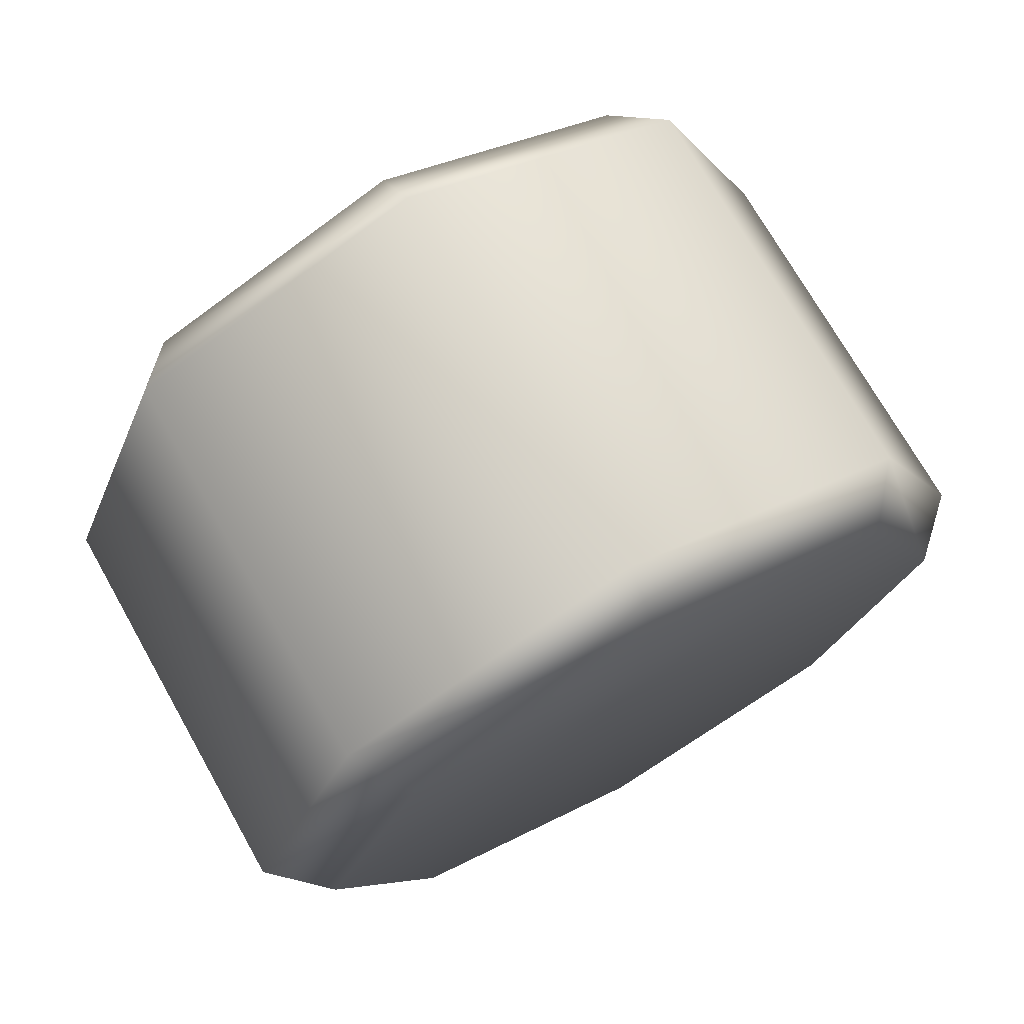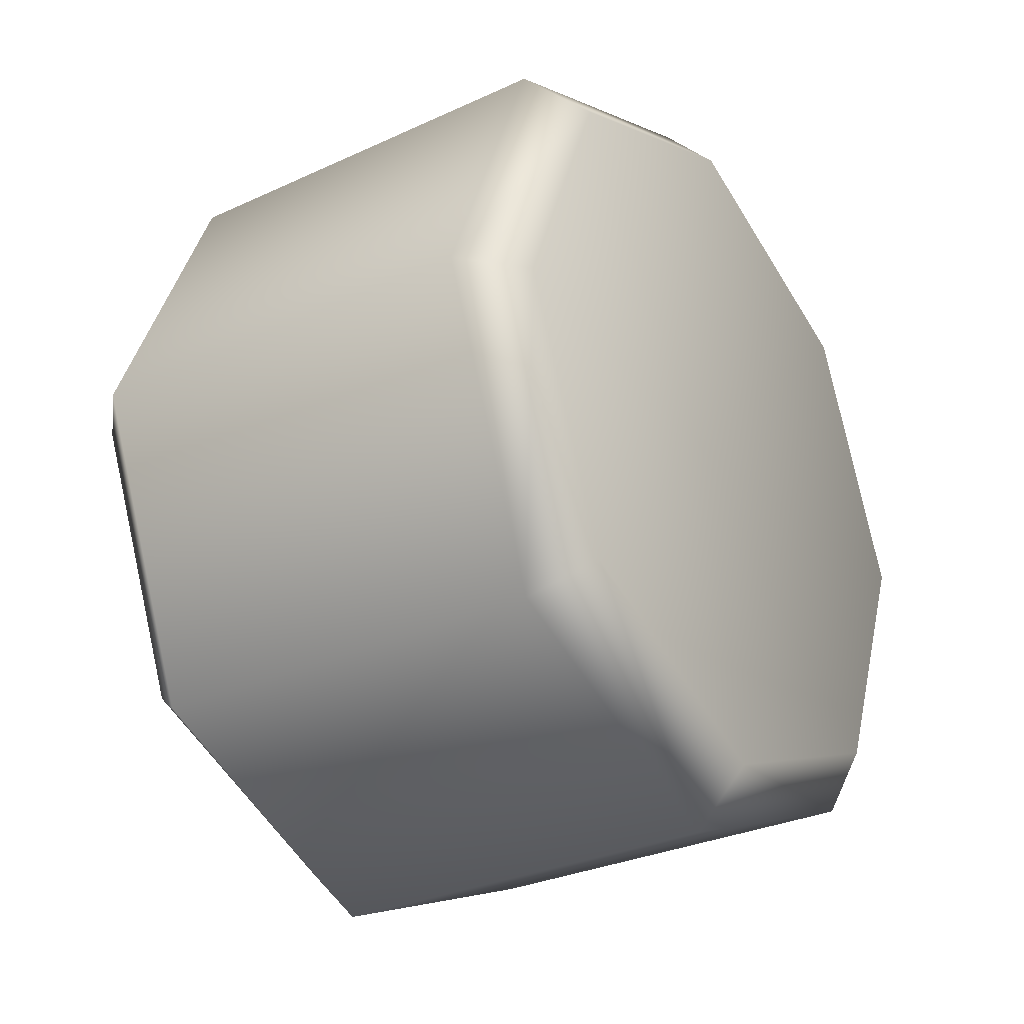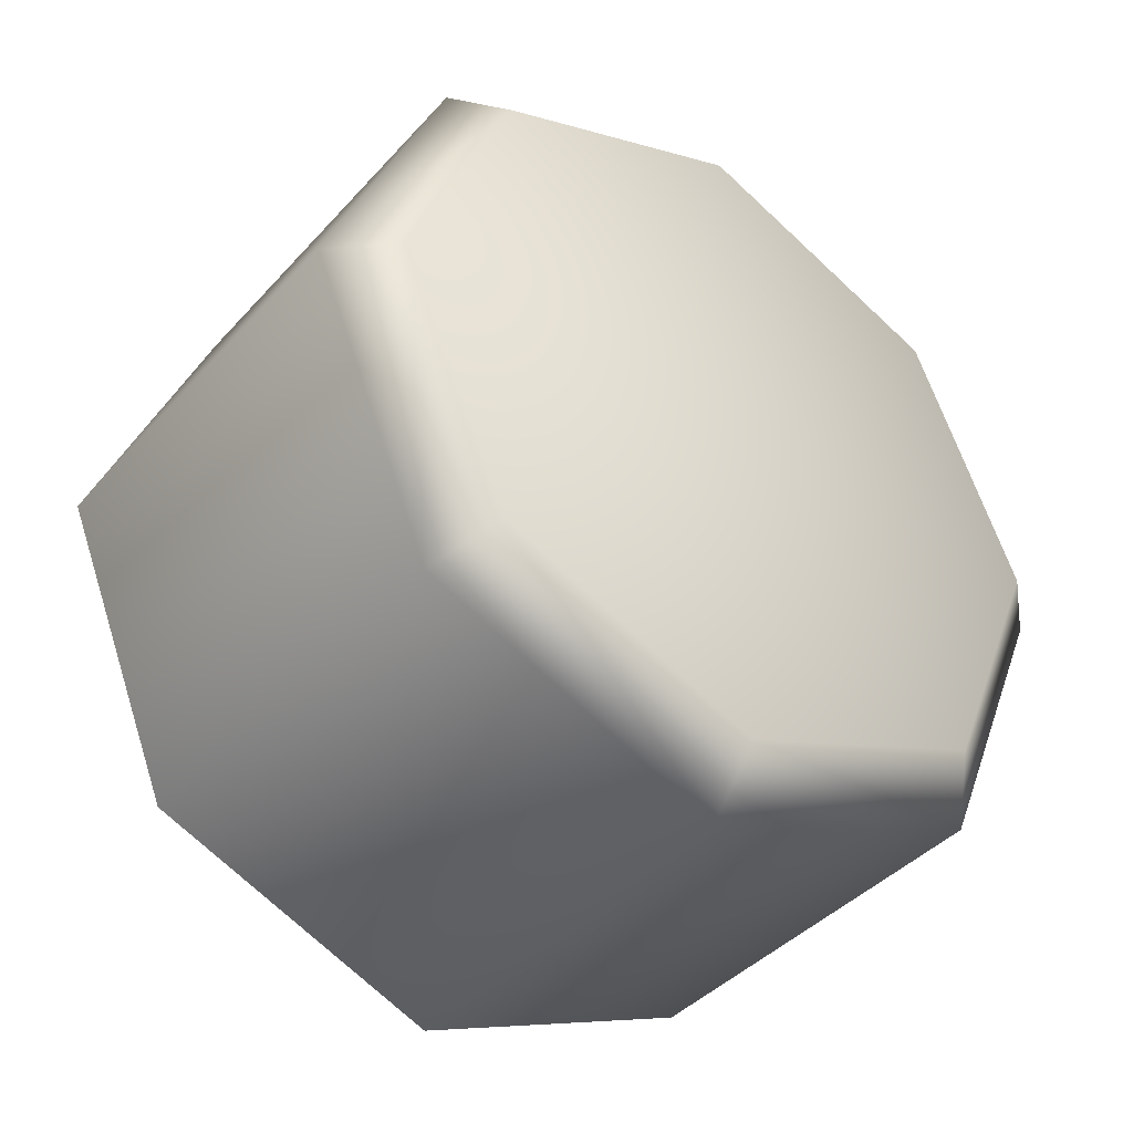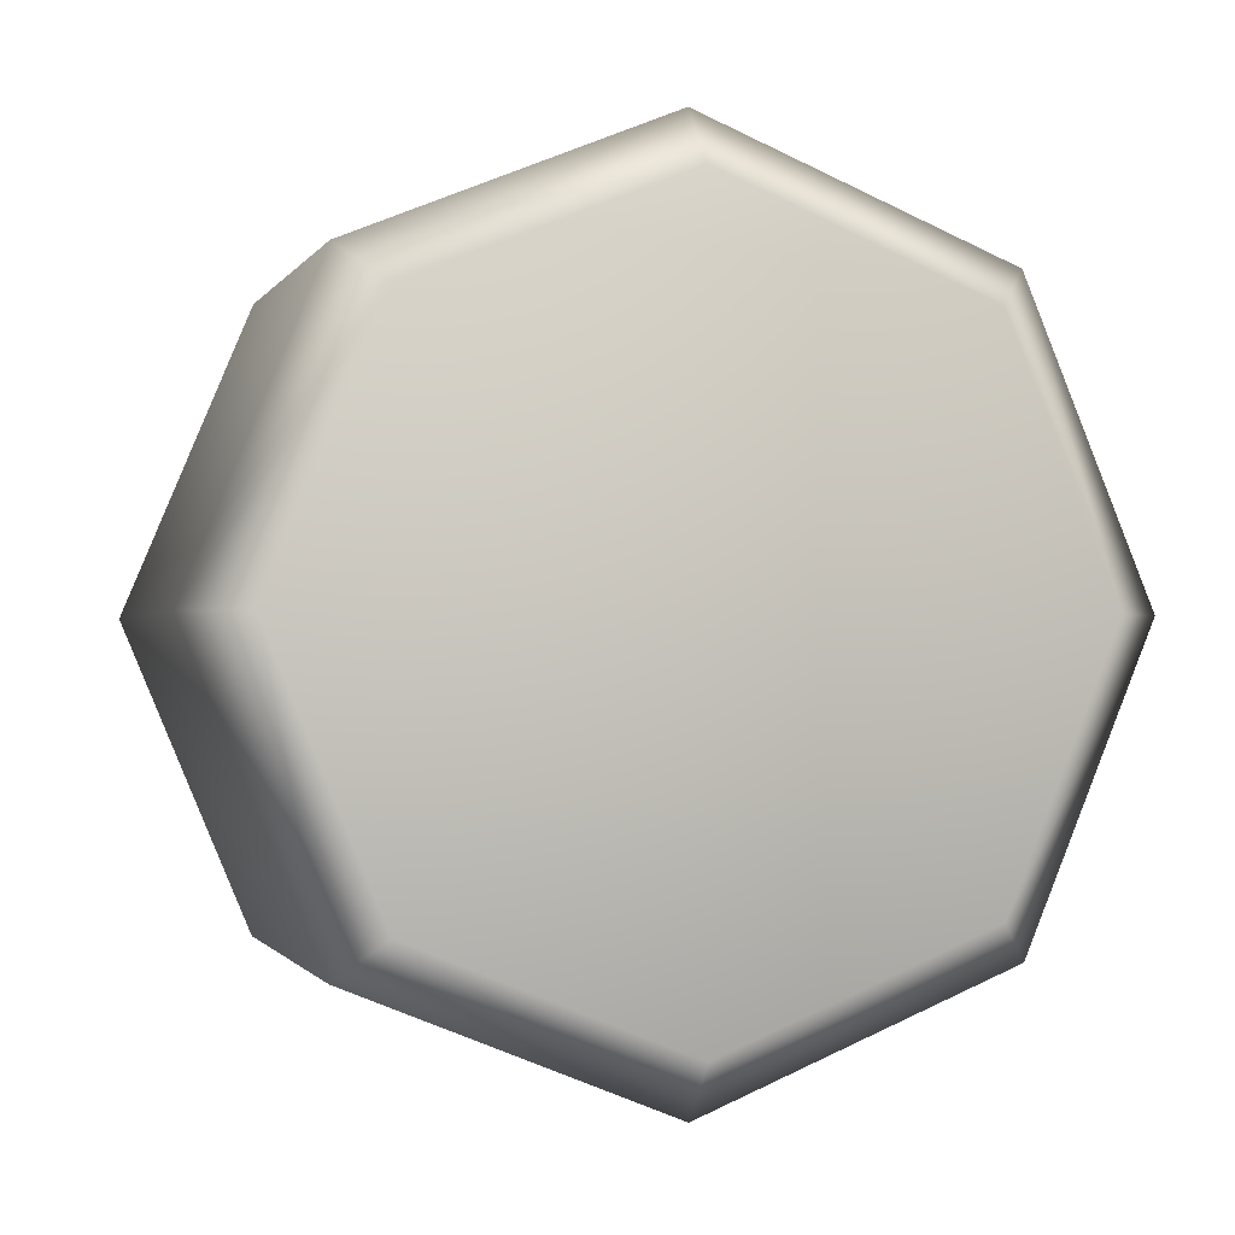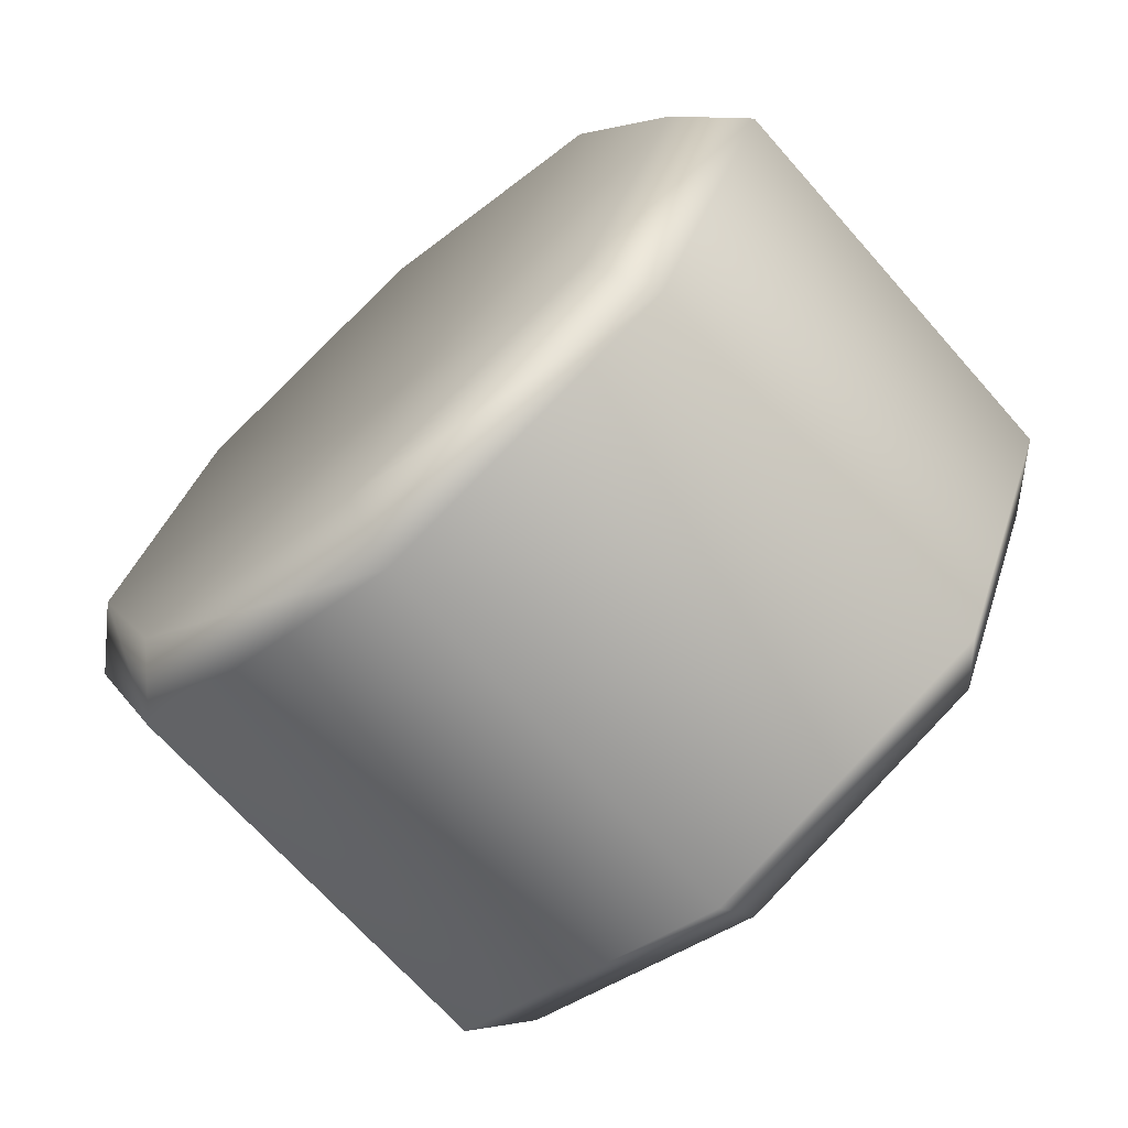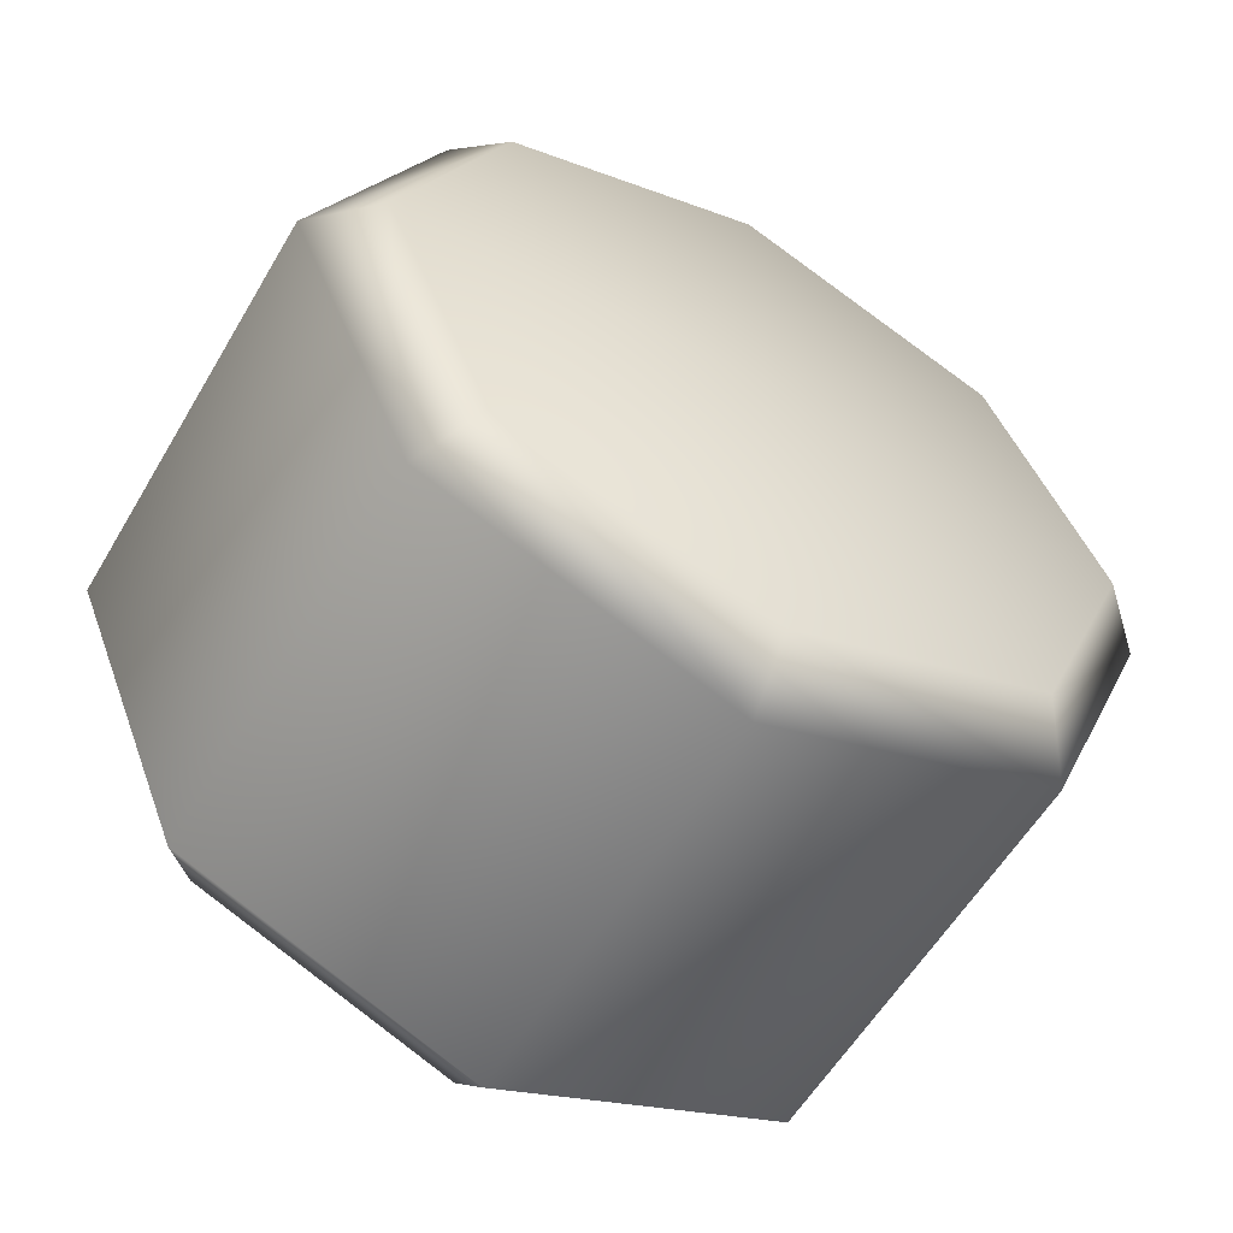
<metadata>
{"format":"obj","ext":"obj","renderer":"f3d","projection":"perspective","resolution":1024,"background":"white","views":[{"elev":72.2,"azim":-119.5,"up":"+Y"},{"elev":-30.0,"azim":-146.0,"up":"+Y"},{"elev":-40.7,"azim":52.4,"up":"+Z"},{"elev":-1.0,"azim":-105.8,"up":"+Z"},{"elev":-68.5,"azim":-48.6,"up":"+Z"},{"elev":-57.6,"azim":59.7,"up":"+Z"}]}
</metadata>
<code>
g TireK_Std_RF_LOD2
v -0.1805 0.1046 0.1036
v -0.1805 -8.941e-08 0.1465
v -0.169 -8.941e-08 -8.941e-08
v -0.1805 0.1479 -8.941e-08
v -0.1805 -8.941e-08 0.1465
v -0.1805 -0.1046 0.1036
v -0.169 -8.941e-08 -8.941e-08
v -0.1805 -0.1479 -8.941e-08
v -0.1805 -0.1479 -8.941e-08
v -0.1805 -0.1046 -0.1036
v -0.169 -8.941e-08 -8.941e-08
v -0.1805 -8.941e-08 -0.1465
v -0.1805 -8.941e-08 -0.1465
v -0.1805 0.1046 -0.1036
v -0.169 -8.941e-08 -8.941e-08
v -0.1805 0.1479 -8.941e-08
v -0.159 0.121 -0.1199
v -0.159 0.1711 2.606e-05
v -0.1805 0.1479 -8.941e-08
v -0.1805 0.1046 -0.1036
v -0.159 -8.941e-08 -0.1695
v -0.1805 -8.941e-08 -0.1465
v 0.009022 -8.941e-08 -0.1695
v 0.009022 0.121 -0.1199
v 0.009022 0.1711 -8.941e-08
v 0.03054 -8.941e-08 -0.1464
v 0.03054 0.1045 -0.1035
v 0.03054 0.1477 -8.941e-08
v -0.159 -0.121 -0.1199
v -0.159 -8.941e-08 -0.1695
v -0.1805 -8.941e-08 -0.1465
v -0.1805 -0.1046 -0.1036
v -0.159 -0.1711 -8.941e-08
v -0.1805 -0.1479 -8.941e-08
v 0.009022 -0.1711 -8.941e-08
v 0.009022 -0.121 -0.1199
v 0.009022 -8.941e-08 -0.1695
v 0.03054 -0.1477 -8.941e-08
v 0.03054 -0.1045 -0.1035
v 0.03054 -8.941e-08 -0.1464
v -0.159 -0.121 0.1199
v -0.159 -0.1711 -8.941e-08
v -0.1805 -0.1479 -8.941e-08
v -0.1805 -0.1046 0.1036
v -0.159 2.384e-07 0.1695
v -0.1805 -8.941e-08 0.1465
v 0.009022 2.384e-07 0.1695
v 0.009022 -0.121 0.1199
v 0.009022 -0.1711 -8.941e-08
v 0.03054 -8.941e-08 0.1464
v 0.03054 -0.1045 0.1035
v 0.03054 -0.1477 -8.941e-08
v -0.159 0.121 0.1199
v -0.159 2.384e-07 0.1695
v -0.1805 -8.941e-08 0.1465
v -0.1805 0.1046 0.1036
v -0.159 0.1711 2.606e-05
v -0.1805 0.1479 -8.941e-08
v 0.009022 0.121 0.1199
v 0.009022 2.384e-07 0.1695
v 0.009022 0.1711 -8.941e-08
v 0.03054 0.1477 -8.941e-08
v 0.03054 0.1045 0.1035
v 0.03054 -8.941e-08 0.1464
v 0.03054 0.1477 -8.941e-08
v 0.03629 -0.004416 -8.941e-08
v 0.03054 0.1045 0.1035
v 0.03054 -8.941e-08 0.1464
v 0.03054 -8.941e-08 -0.1464
v 0.03054 -0.1045 -0.1035
v 0.03629 -0.004416 -8.941e-08
v 0.03054 -0.1477 -8.941e-08
v 0.03054 0.1045 -0.1035
v 0.03054 -8.941e-08 -0.1464
v 0.03629 -0.004416 -8.941e-08
v 0.03054 0.1477 -8.941e-08
v 0.03054 -0.1045 0.1035
v 0.03054 -8.941e-08 0.1464
v 0.03629 -0.004416 -8.941e-08
v 0.03054 -0.1477 -8.941e-08
g TireK_Std_RF_LOD2_0
f 3 2 1
f 1 4 3
f 7 6 5
f 7 8 6
f 11 10 9
f 11 12 10
f 15 14 13
f 15 16 14
f 19 18 17
f 20 19 17
f 20 17 21
f 22 20 21
f 21 17 23
f 17 24 23
f 17 18 24
f 18 25 24
f 23 24 26
f 24 27 26
f 24 25 27
f 25 28 27
f 31 30 29
f 32 31 29
f 32 29 33
f 34 32 33
f 33 29 35
f 29 36 35
f 29 30 36
f 30 37 36
f 35 36 38
f 36 39 38
f 36 37 39
f 37 40 39
f 43 42 41
f 44 43 41
f 44 41 45
f 46 44 45
f 45 41 47
f 41 48 47
f 41 42 48
f 42 49 48
f 47 48 50
f 48 51 50
f 48 49 51
f 49 52 51
f 55 54 53
f 56 55 53
f 53 57 56
f 57 58 56
f 53 54 59
f 54 60 59
f 53 59 61
f 57 53 61
f 61 59 62
f 59 63 62
f 59 60 63
f 60 64 63
f 67 66 65
f 66 67 68
f 71 70 69
f 72 70 71
f 75 74 73
f 75 73 76
f 79 78 77
f 79 77 80

</code>
